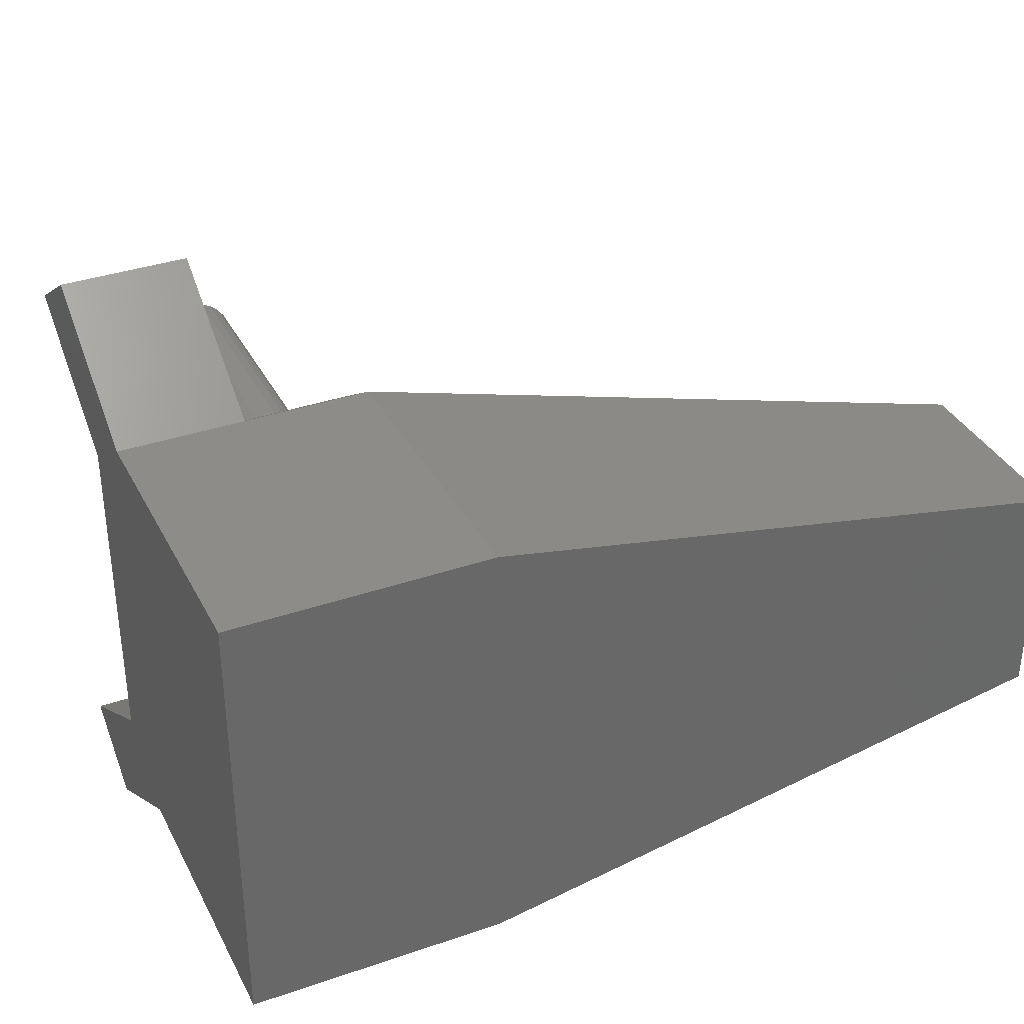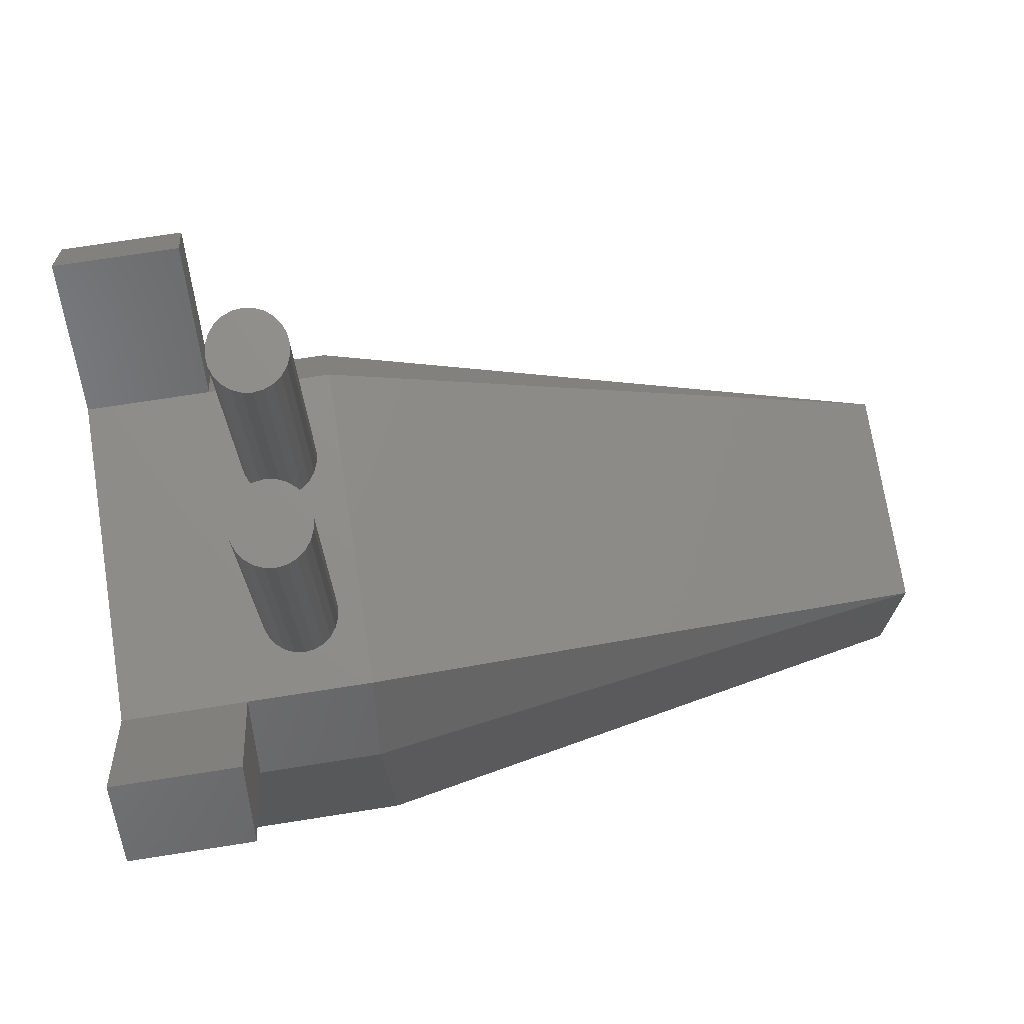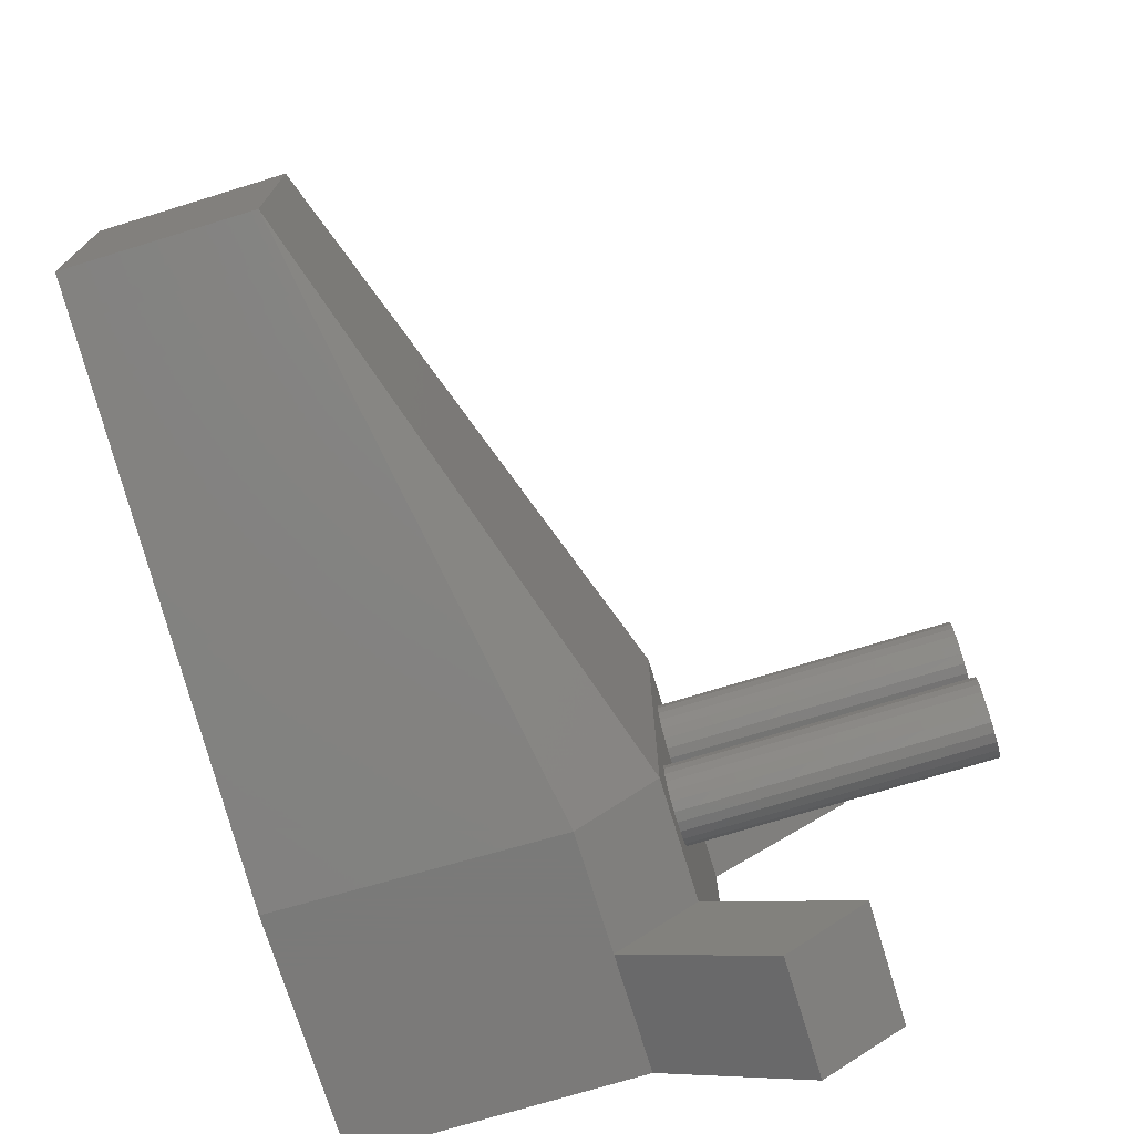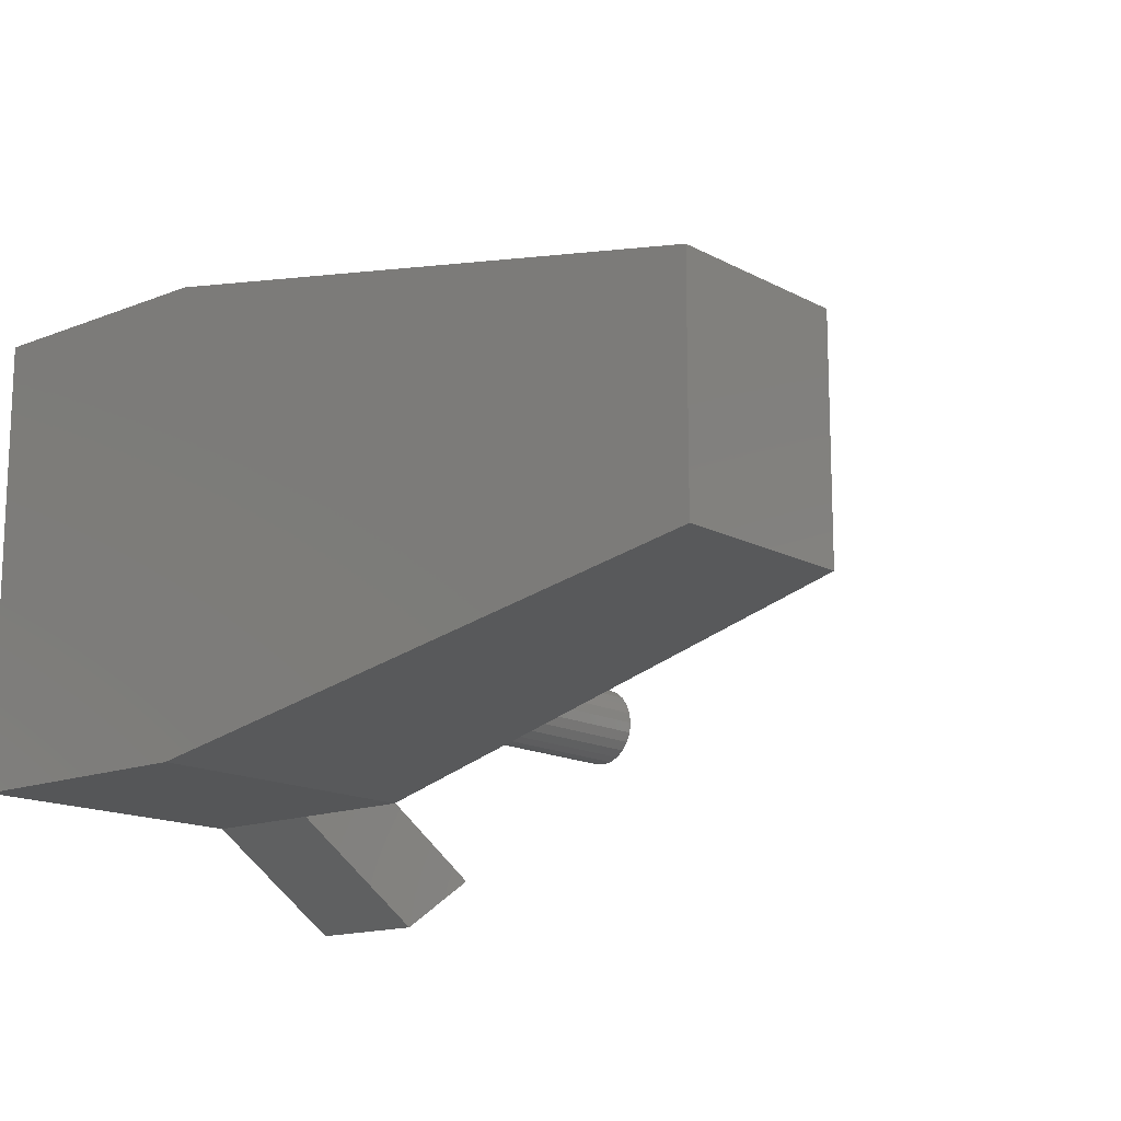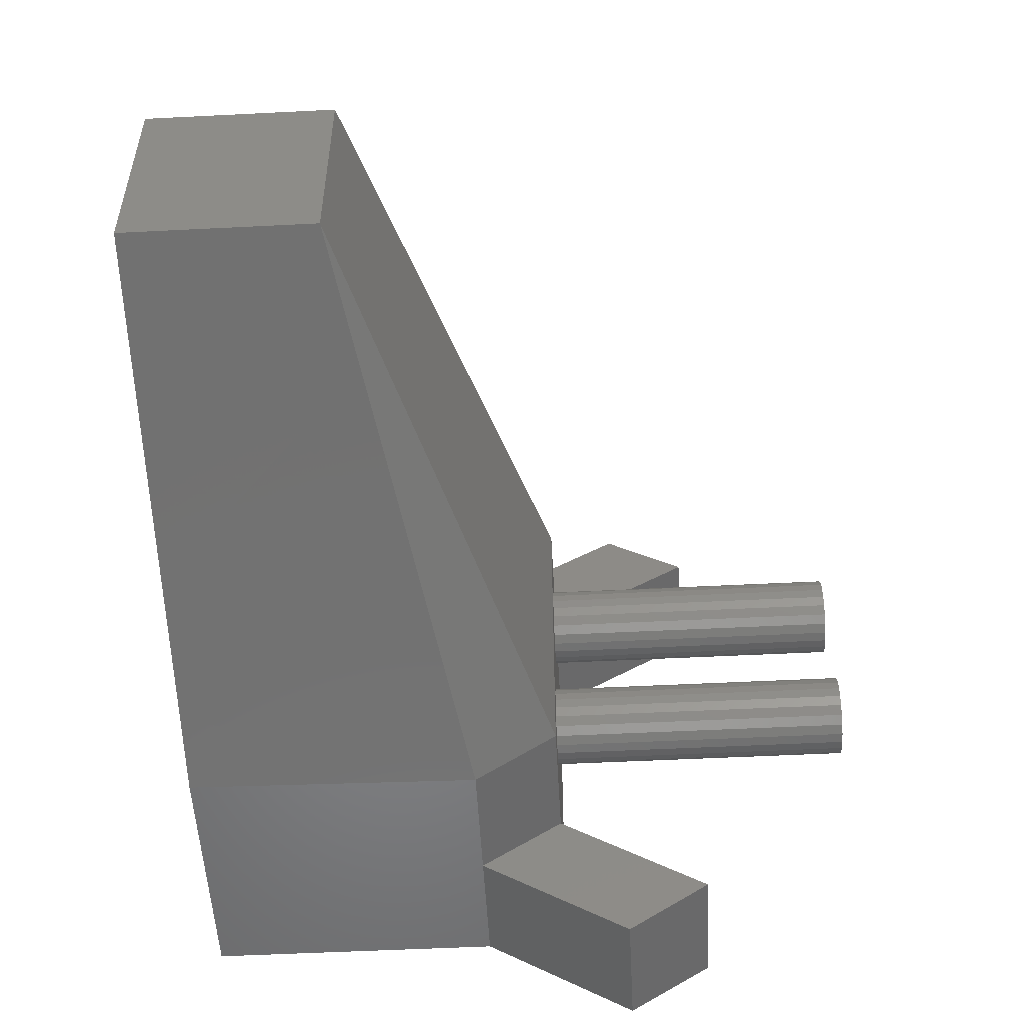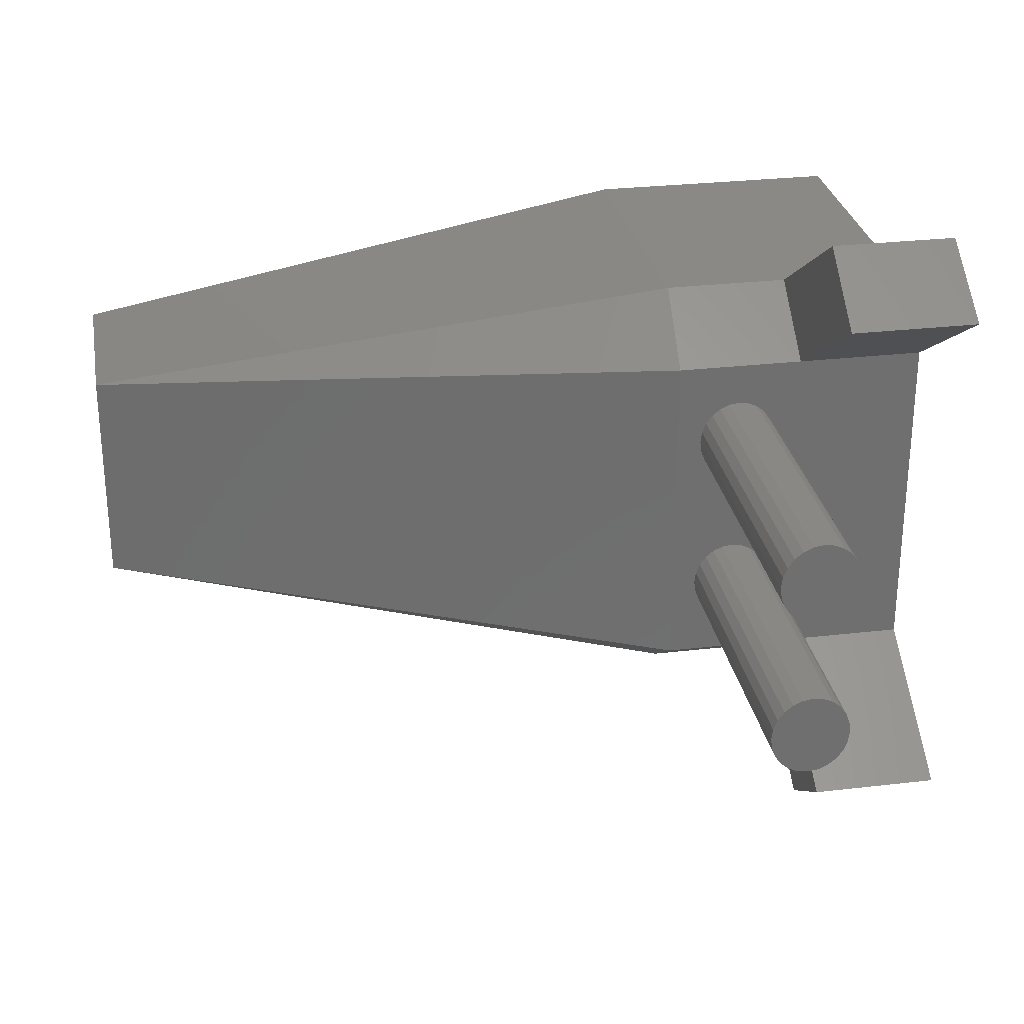
<metadata>
{"format":"stl","ext":"stl","renderer":"f3d","projection":"perspective","resolution":1024,"background":"white","views":[{"elev":35.6,"azim":155.6,"up":"+Y"},{"elev":72.4,"azim":171.1,"up":"+Z"},{"elev":-73.4,"azim":-73.0,"up":"+Y"},{"elev":-14.8,"azim":-139.2,"up":"+Y"},{"elev":-53.0,"azim":-86.9,"up":"+Y"},{"elev":28.5,"azim":-10.0,"up":"+Y"}]}
</metadata>
<code>
# stl→obj: 145 verts, 290 faces
v 28.39 15.05 19.78
v 28.39 17.86 35.56
v 28.39 11.29 25.39
v 28.39 21.62 29.96
v -18.93 -9.303 14.37
v -11.66 -10.7 8.078e-28
v -4.369 -12.08 8.078e-28
v -9.913 -11 15.97
v 18.2 -5.643 25.39
v 18.11 -6.374 45.86
v 18.11 -6.374 25.39
v 18.2 -5.643 45.86
v 6.51 14.09 18.88
v 11.29 15.05 8.078e-28
v 3.115 13.5 8.078e-28
v 11.63 15.05 19.78
v 15.56 -2.822 45.86
v 16.25 -2.918 25.39
v 15.56 -2.822 25.39
v 16.25 -2.918 45.86
v -28.39 -7.525 12.7
v -28.39 -7.525 8.078e-28
v -25.25 -8.119 8.078e-28
v -25.25 -8.114 13.25
v 18.11 6.374 25.39
v 18.2 5.643 45.86
v 18.2 5.643 25.39
v 18.11 6.374 45.86
v -23.28 -8.485 13.6
v 11.29 11.29 25.39
v 20.01 15.05 19.78
v 19.84 11.29 25.39
v -19.06 9.293 8.078e-28
v -19.54 9.188 14.26
v -14.77 10.09 15.11
v -24.92 8.177 13.31
v 15.56 8.465 45.86
v 16.25 8.369 25.39
v 15.56 8.465 25.39
v 16.25 8.369 45.86
v 13.7 -3.648 45.86
v 13.28 -4.233 25.39
v 13.28 -4.233 45.86
v 13.7 -3.648 25.39
v 13.7 7.639 45.86
v 14.24 8.087 25.39
v 13.7 7.639 25.39
v 14.24 8.087 45.86
v 19.84 -11.29 25.39
v 11.63 -15.05 19.78
v 20.01 -15.05 19.78
v 11.29 -11.29 25.39
v 17.43 3.648 45.86
v 16.88 3.2 25.39
v 17.43 3.648 25.39
v 16.88 3.2 45.86
v -28.39 7.525 12.7
v -25.39 8.093 8.078e-28
v -28.39 7.525 8.078e-28
v 16.25 -8.369 45.86
v 15.56 -8.465 25.39
v 16.25 -8.369 25.39
v 15.56 -8.465 45.86
v 16.25 2.918 45.86
v 15.56 2.822 25.39
v 16.25 2.918 25.39
v 15.56 2.822 45.86
v 28.39 15.05 8.078e-28
v 28.39 -15.05 19.78
v 28.39 -15.05 8.078e-28
v 28.39 -11.29 25.39
v 14.24 -3.2 25.39
v 14.24 -3.2 45.86
v 16.88 8.087 25.39
v 16.88 8.087 45.86
v 13.01 4.913 45.86
v 13.01 6.374 45.86
v 12.92 5.643 45.86
v 13.28 4.233 45.86
v 13.28 7.054 45.86
v 13.7 3.648 45.86
v 14.24 3.2 45.86
v 14.88 2.918 45.86
v 14.88 8.369 45.86
v 17.43 7.639 45.86
v 17.85 4.233 45.86
v 17.85 7.054 45.86
v 18.11 4.913 45.86
v 28.39 -17.86 35.56
v 20.01 -21.62 29.96
v 28.39 -21.62 29.96
v 19.84 -17.86 35.56
v 14.88 2.918 25.39
v 19.84 17.86 35.56
v 20.01 21.62 29.96
v 16.88 -8.087 45.86
v 16.88 -8.087 25.39
v -0.8949 12.69 17.57
v -5.06 11.95 8.078e-28
v -7.593 11.43 16.38
v 17.43 -3.648 25.39
v 17.85 -4.233 45.86
v 17.85 -4.233 25.39
v 17.43 -3.648 45.86
v 17.85 7.054 25.39
v -0.8921 -12.7 17.57
v 5.798 -14.01 8.078e-28
v 12.92 5.643 25.39
v 13.01 6.374 25.39
v 18.11 -4.913 25.39
v 18.11 -4.913 45.86
v 14.88 -2.918 45.86
v 14.88 -2.918 25.39
v 17.85 -7.054 45.86
v 17.85 -7.054 25.39
v 14.88 -8.369 25.39
v 14.88 -8.369 45.86
v 13.01 -6.374 45.86
v 13.28 -7.054 25.39
v 13.28 -7.054 45.86
v 13.01 -6.374 25.39
v 13.7 -7.639 25.39
v 13.7 -7.639 45.86
v -11.57 10.71 8.078e-28
v 17.43 7.639 25.39
v 13.28 7.054 25.39
v 14.88 8.369 25.39
v 13.7 3.648 25.39
v 13.28 4.233 25.39
v 14.24 -8.087 25.39
v 14.24 -8.087 45.86
v 13.01 -4.913 45.86
v 12.92 -5.643 25.39
v 12.92 -5.643 45.86
v 13.01 -4.913 25.39
v 17.43 -7.639 45.86
v 17.43 -7.639 25.39
v 16.88 -3.2 25.39
v 16.88 -3.2 45.86
v 13.01 4.913 25.39
v 11.29 -15.05 8.078e-28
v 18.11 4.913 25.39
v -21.15 -8.897 8.078e-28
v 17.85 4.233 25.39
v 14.24 3.2 25.39
f 1 2 3
f 2 1 4
f 5 6 7
f 8 5 7
f 9 10 11
f 10 9 12
f 13 14 15
f 14 13 16
f 17 18 19
f 18 17 20
f 21 22 23
f 24 21 23
f 25 26 27
f 26 25 28
f 5 29 6
f 30 31 16
f 31 30 32
f 33 34 35
f 34 33 36
f 37 38 39
f 38 37 40
f 41 42 43
f 42 41 44
f 45 46 47
f 46 45 48
f 49 50 51
f 50 49 52
f 53 54 55
f 54 53 56
f 57 58 59
f 60 61 62
f 61 60 63
f 64 65 66
f 65 64 67
f 68 69 70
f 69 68 71
f 71 68 3
f 3 68 1
f 41 72 44
f 72 41 73
f 40 74 38
f 74 40 75
f 32 1 31
f 1 32 3
f 76 77 78
f 77 76 79
f 77 79 80
f 80 79 81
f 80 81 45
f 45 81 82
f 45 82 48
f 48 82 83
f 48 83 84
f 84 83 67
f 84 67 37
f 37 67 64
f 37 64 40
f 40 64 56
f 40 56 75
f 75 56 53
f 75 53 85
f 85 53 86
f 85 86 87
f 87 86 88
f 87 88 28
f 28 88 26
f 89 90 91
f 90 89 92
f 67 93 65
f 93 67 83
f 94 4 95
f 4 94 2
f 96 62 97
f 62 96 60
f 95 1 31
f 1 95 4
f 98 99 100
f 101 102 103
f 102 101 104
f 105 28 25
f 28 105 87
f 106 8 107
f 77 108 78
f 108 77 109
f 94 31 32
f 31 94 95
f 8 7 107
f 110 12 9
f 12 110 111
f 112 19 113
f 19 112 17
f 11 114 115
f 114 11 10
f 92 51 90
f 51 92 49
f 63 116 61
f 116 63 117
f 118 119 120
f 119 118 121
f 120 122 123
f 122 120 119
f 35 124 33
f 125 87 105
f 87 125 85
f 98 15 99
f 80 109 77
f 109 80 126
f 36 33 58
f 84 39 127
f 39 84 37
f 79 128 81
f 128 79 129
f 117 130 116
f 130 117 131
f 36 58 57
f 132 133 134
f 133 132 135
f 45 126 80
f 126 45 47
f 30 36 57
f 36 30 34
f 34 30 35
f 35 30 100
f 100 30 98
f 98 30 13
f 13 30 16
f 48 127 46
f 127 48 84
f 115 136 137
f 136 115 114
f 20 138 18
f 138 20 139
f 75 125 74
f 125 75 85
f 92 71 49
f 71 92 89
f 52 57 21
f 57 52 30
f 24 52 21
f 52 24 29
f 52 29 5
f 52 5 8
f 52 8 106
f 52 106 50
f 69 89 91
f 89 69 71
f 134 121 118
f 121 134 133
f 76 129 79
f 129 76 140
f 73 113 72
f 113 73 112
f 50 107 141
f 107 50 106
f 27 88 142
f 88 27 26
f 58 22 59
f 22 58 23
f 23 58 33
f 23 33 143
f 143 33 6
f 6 33 124
f 6 124 7
f 7 124 99
f 7 99 15
f 7 15 107
f 107 15 14
f 107 14 141
f 141 14 70
f 70 14 68
f 142 86 144
f 86 142 88
f 56 66 54
f 66 56 64
f 52 133 30
f 133 52 121
f 121 52 119
f 119 52 122
f 122 52 130
f 130 52 49
f 130 49 116
f 116 49 61
f 61 49 62
f 62 49 97
f 97 49 137
f 137 49 115
f 115 49 11
f 11 49 9
f 9 49 27
f 30 46 32
f 46 30 47
f 47 30 126
f 126 30 109
f 109 30 108
f 108 30 133
f 32 46 127
f 32 127 39
f 32 39 38
f 32 38 74
f 32 74 125
f 32 125 105
f 32 105 25
f 32 25 27
f 32 27 49
f 32 49 71
f 32 71 3
f 135 108 133
f 108 135 140
f 140 135 42
f 140 42 129
f 129 42 44
f 129 44 128
f 128 44 72
f 128 72 145
f 145 72 113
f 145 113 93
f 93 113 19
f 93 19 65
f 65 19 18
f 65 18 66
f 66 18 138
f 66 138 54
f 54 138 101
f 54 101 55
f 55 101 103
f 55 103 144
f 144 103 110
f 144 110 142
f 142 110 9
f 142 9 27
f 24 23 143
f 82 128 145
f 128 82 81
f 136 97 137
f 97 136 96
f 71 51 69
f 51 71 49
f 83 145 93
f 145 83 82
f 29 24 143
f 103 111 110
f 111 103 102
f 118 132 134
f 132 118 120
f 132 120 43
f 43 120 123
f 43 123 41
f 41 123 131
f 41 131 73
f 73 131 117
f 73 117 112
f 112 117 63
f 112 63 17
f 17 63 60
f 17 60 20
f 20 60 96
f 20 96 139
f 139 96 136
f 139 136 104
f 104 136 114
f 104 114 102
f 102 114 10
f 102 10 111
f 111 10 12
f 29 143 6
f 69 141 70
f 141 69 50
f 50 69 51
f 2 32 3
f 32 2 94
f 131 122 130
f 122 131 123
f 144 53 55
f 53 144 86
f 57 22 21
f 22 57 59
f 100 99 124
f 16 68 14
f 68 16 1
f 1 16 31
f 43 135 132
f 135 43 42
f 139 101 138
f 101 139 104
f 100 124 35
f 13 15 98
f 91 51 69
f 51 91 90
f 78 140 76
f 140 78 108

</code>
